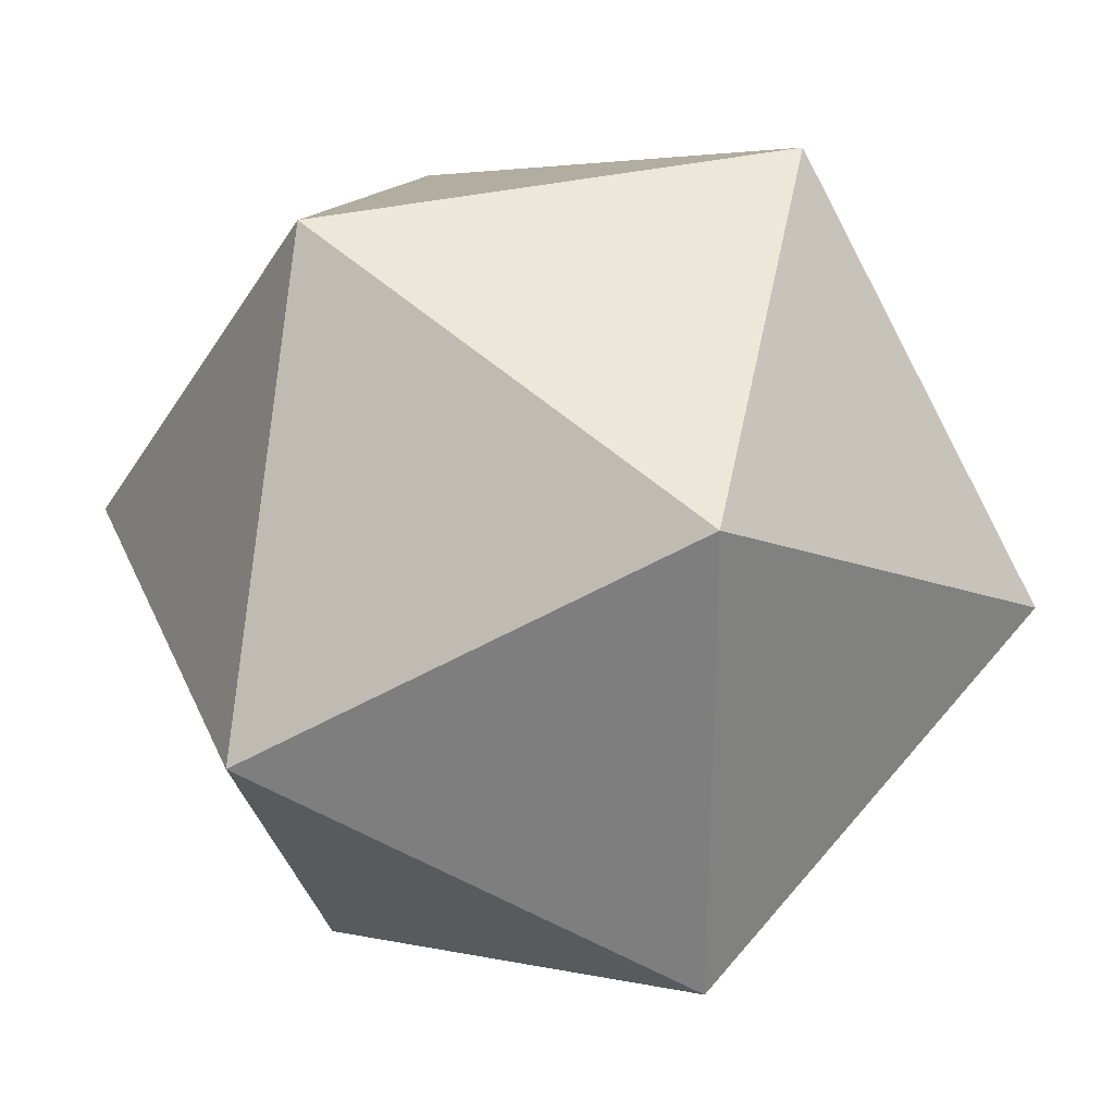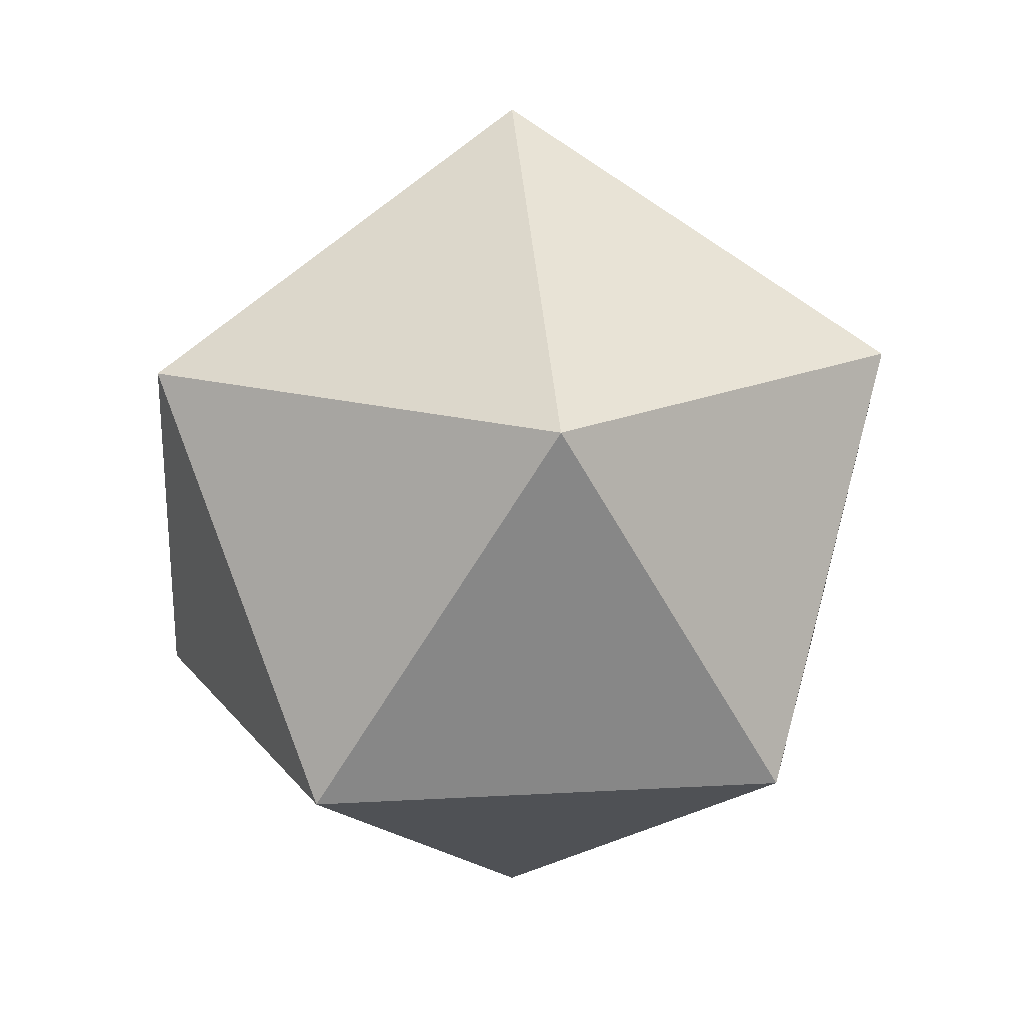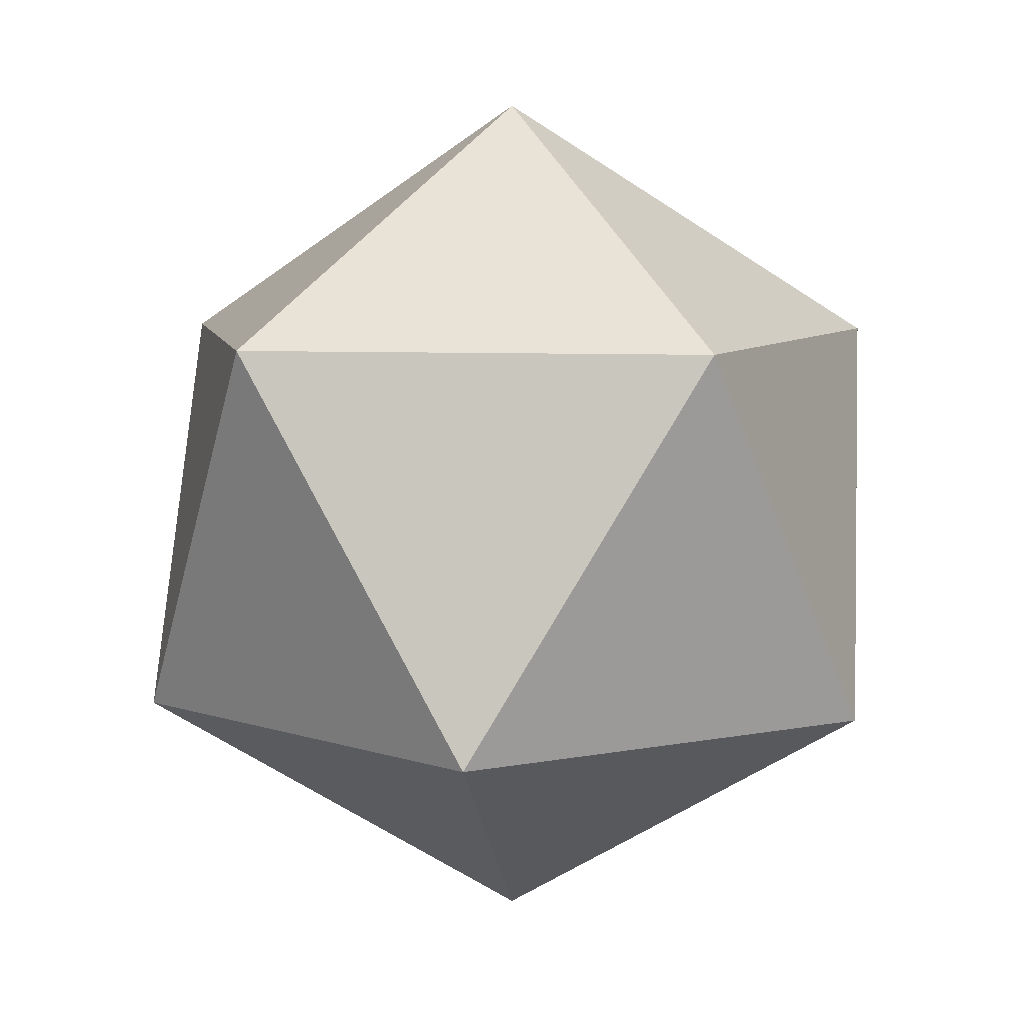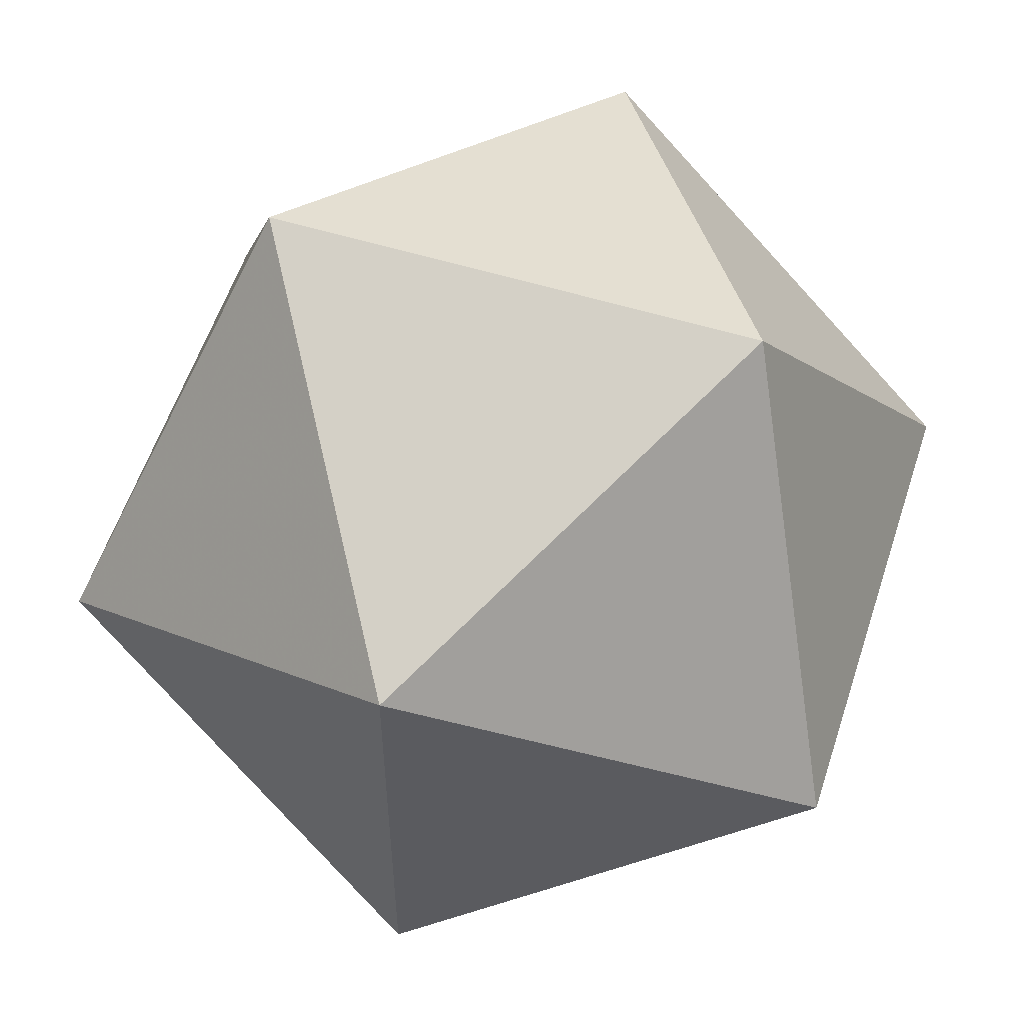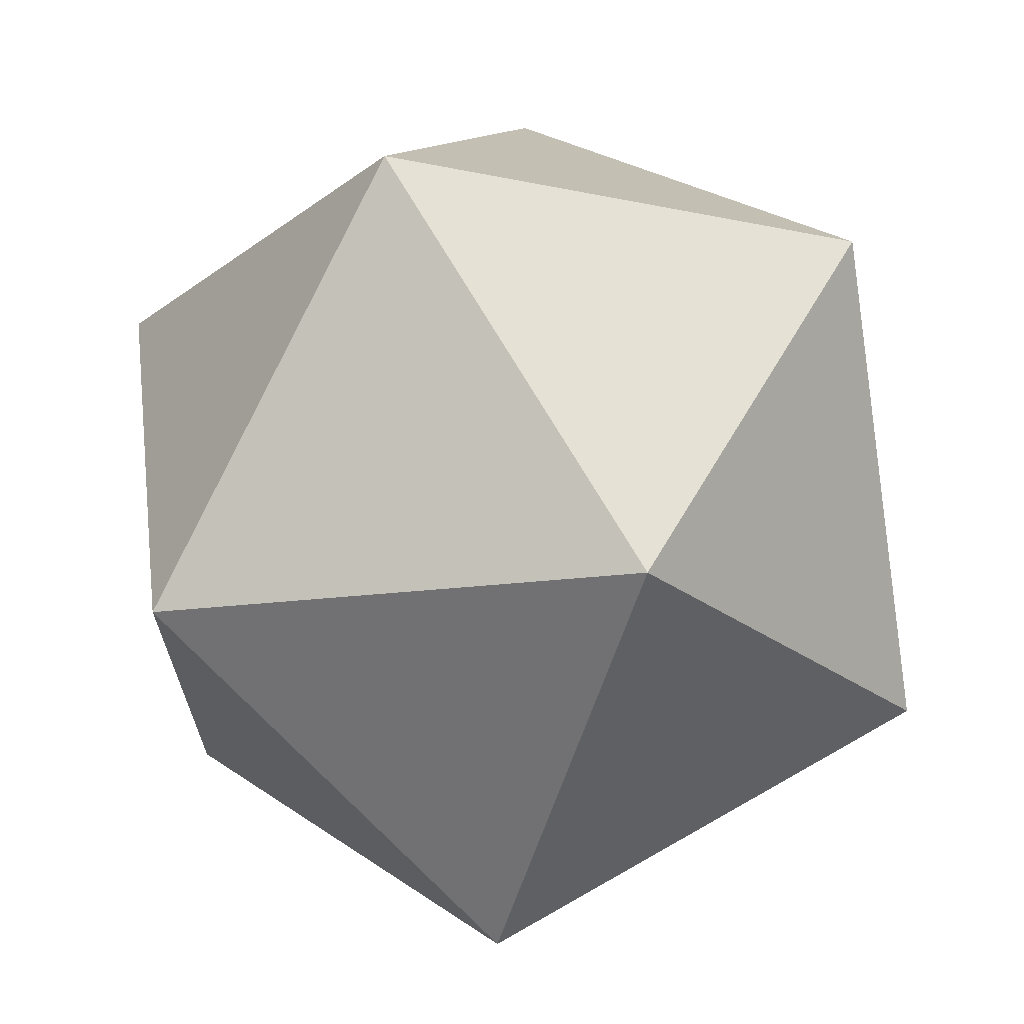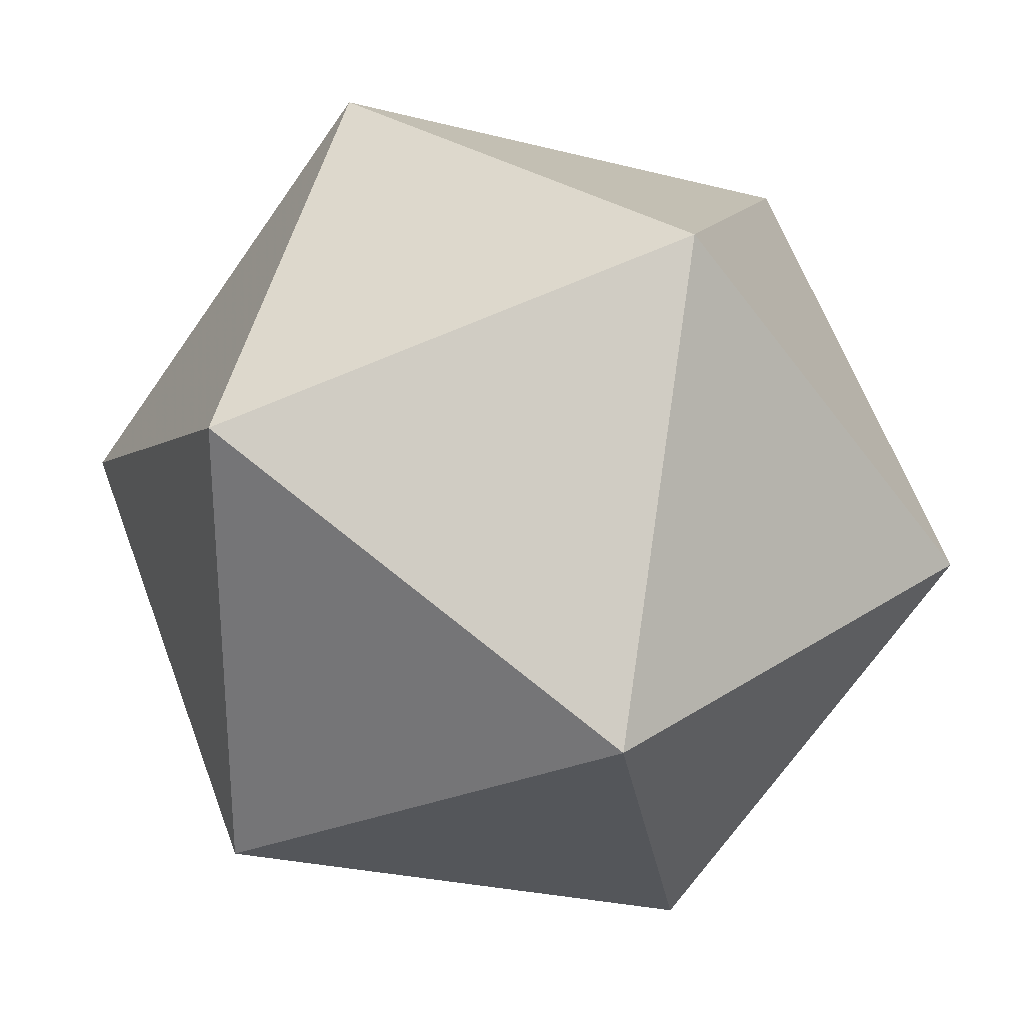
<metadata>
{"format":"obj","ext":"obj","renderer":"f3d","projection":"perspective","resolution":1024,"background":"white","views":[{"elev":30.5,"azim":-78.2,"up":"+Z"},{"elev":17.1,"azim":-96.6,"up":"+Y"},{"elev":7.7,"azim":24.8,"up":"+Y"},{"elev":56.1,"azim":139.5,"up":"+Z"},{"elev":68.8,"azim":1.8,"up":"+Z"},{"elev":29.2,"azim":167.3,"up":"+Z"}]}
</metadata>
<code>
v 0 100 0
v 72.36 44.72 52.57
v -27.64 44.72 85.06
v -89.44 44.72 0
v -27.64 44.72 -85.06
v 72.36 44.72 -52.57
v 27.64 -44.72 85.06
v -72.36 -44.72 52.57
v -72.36 -44.72 -52.57
v 27.64 -44.72 -85.06
v 89.44 -44.72 0
v 0 -100 0
f 1 2 3
f 1 3 4
f 1 4 5
f 1 5 6
f 1 6 2
f 2 7 3
f 3 7 8
f 3 8 4
f 4 8 9
f 4 9 5
f 5 9 10
f 5 10 6
f 6 10 11
f 6 11 2
f 2 11 7
f 7 12 8
f 8 12 9
f 9 12 10
f 10 12 11
f 11 12 7

</code>
